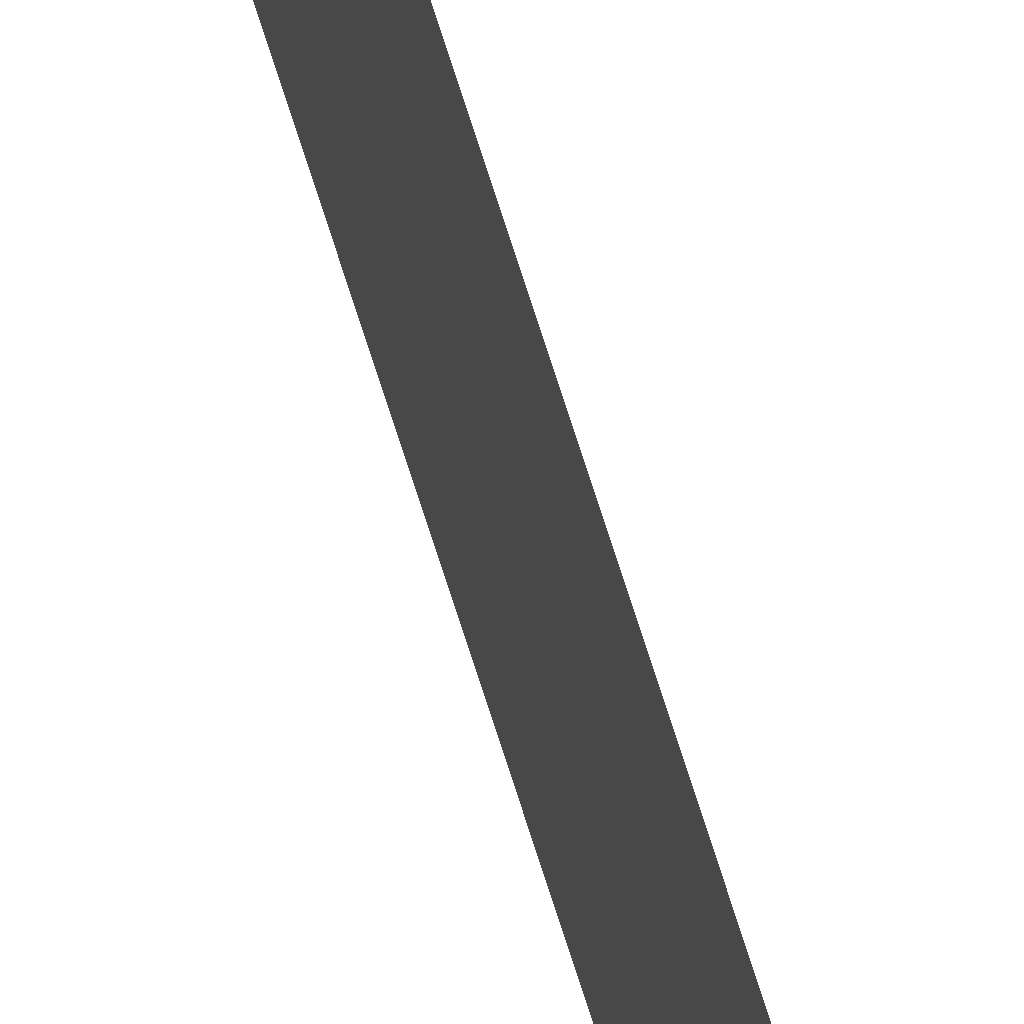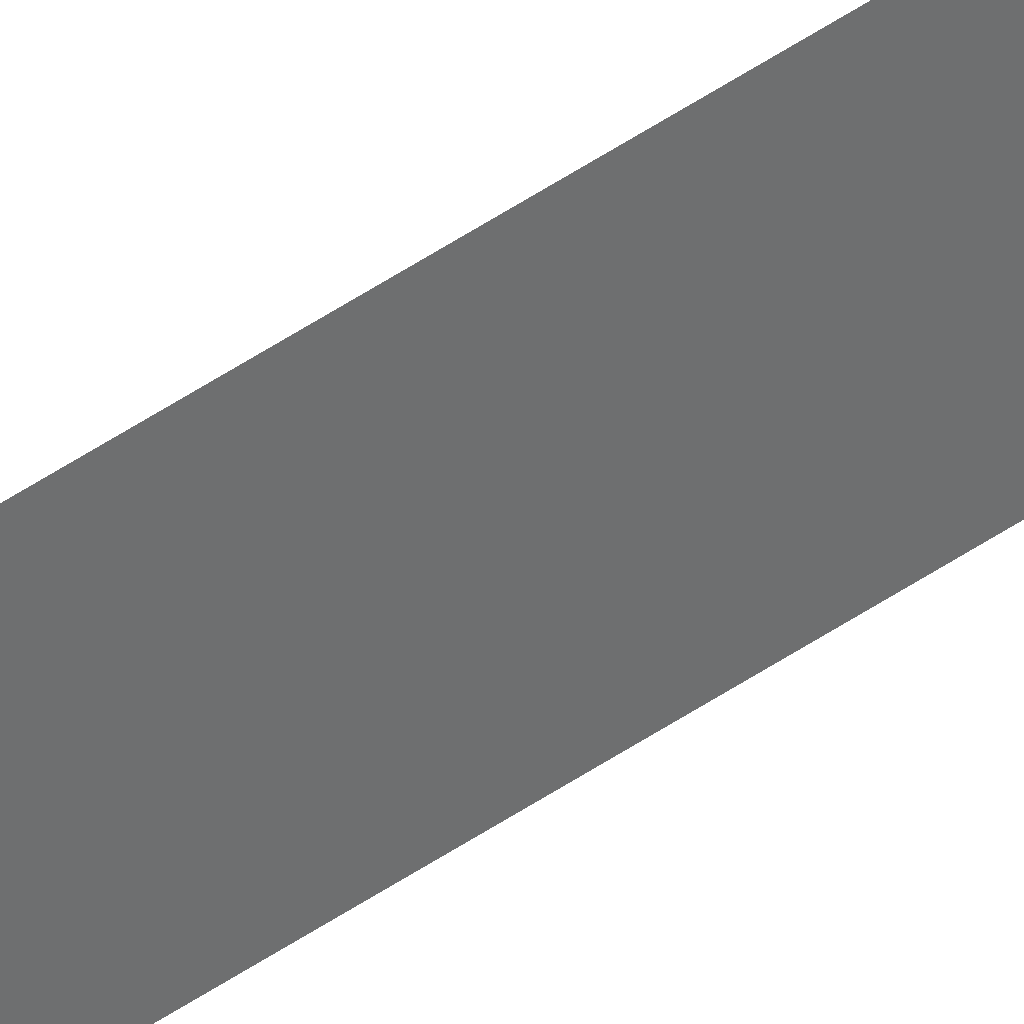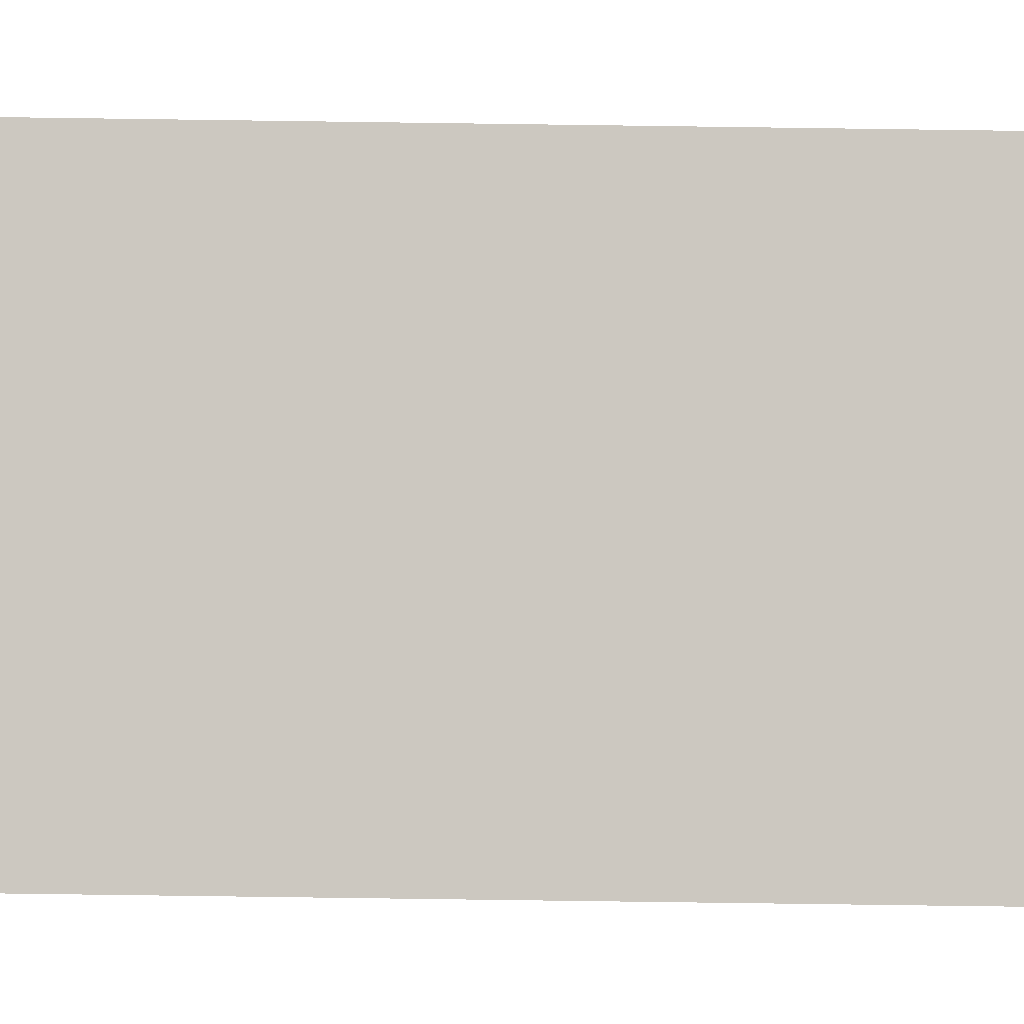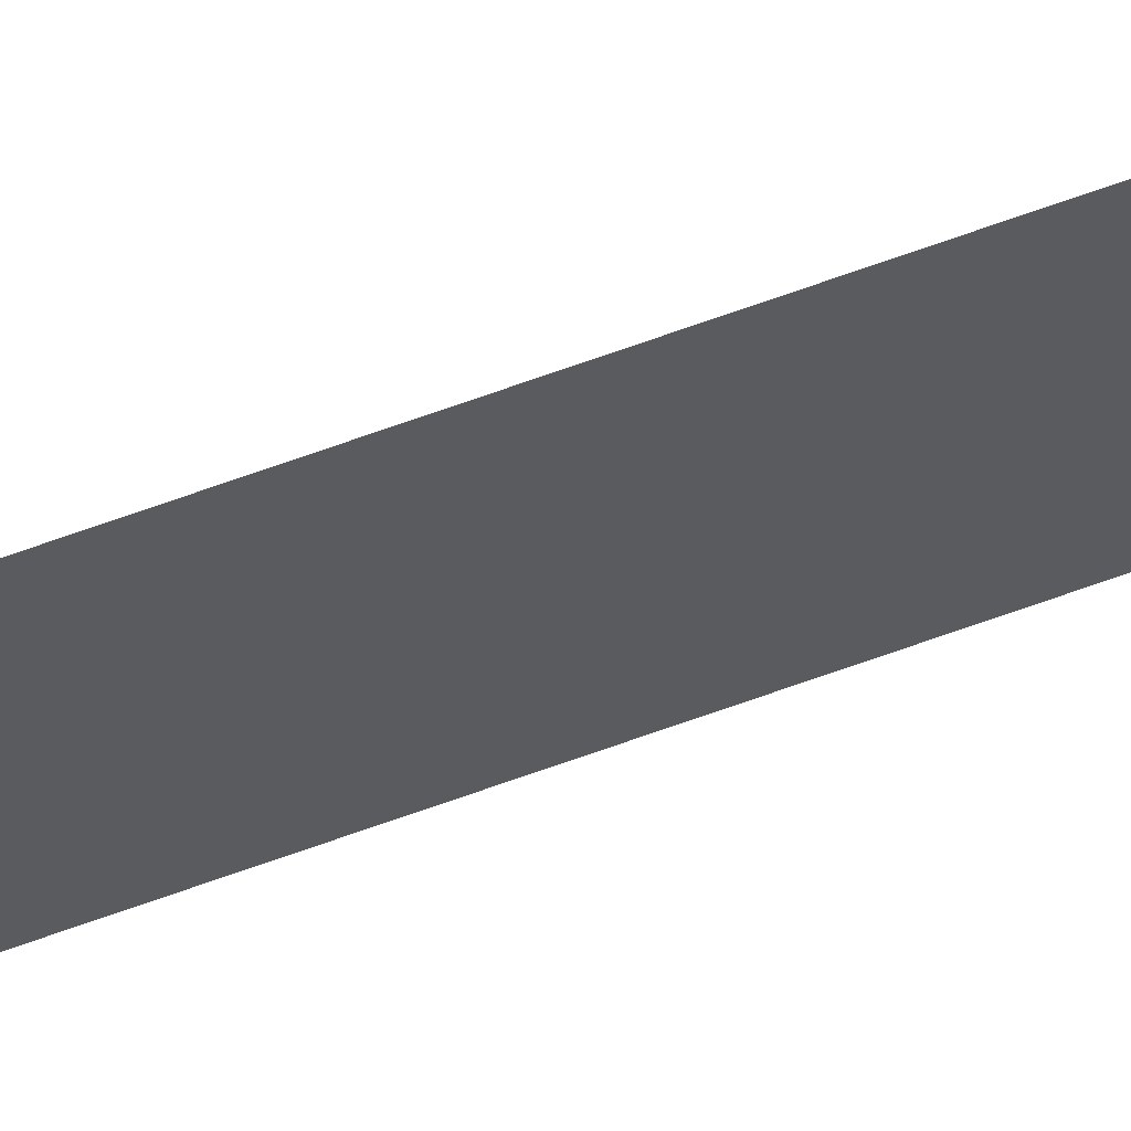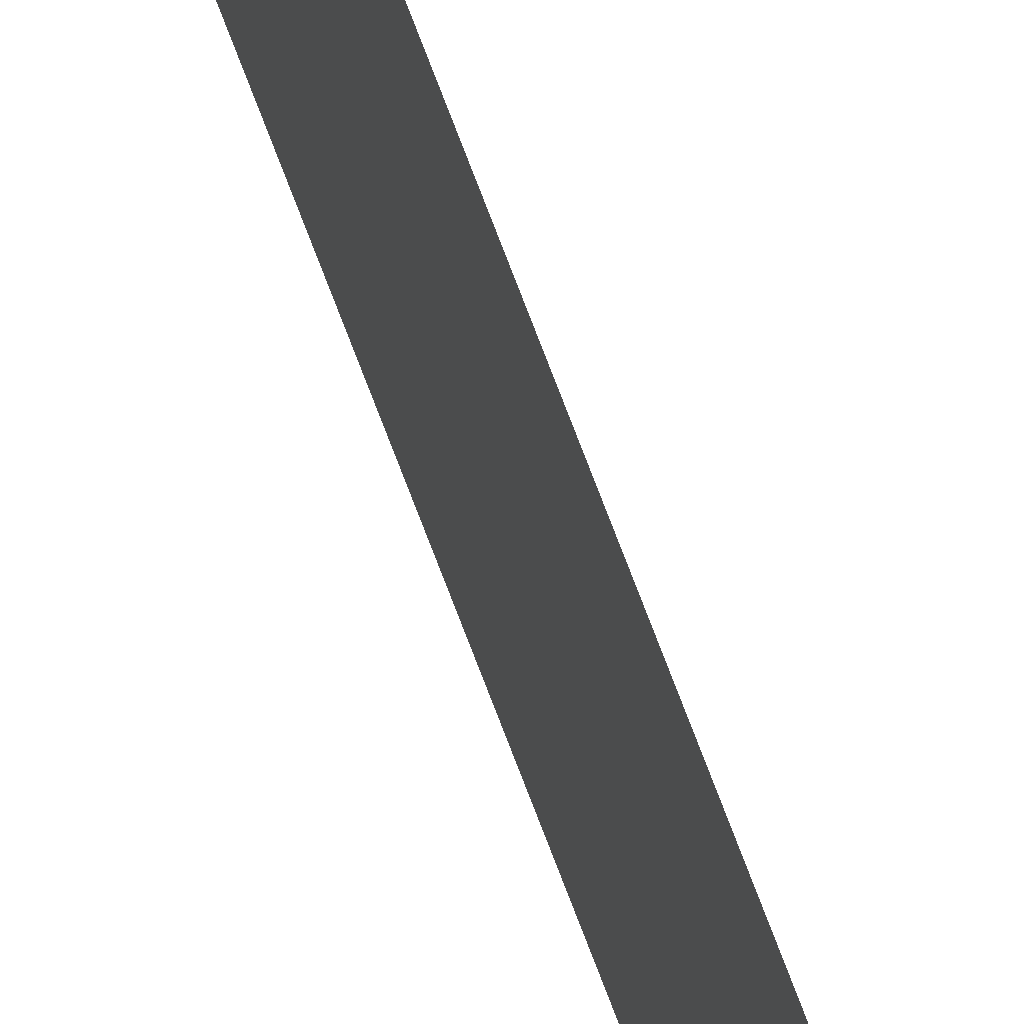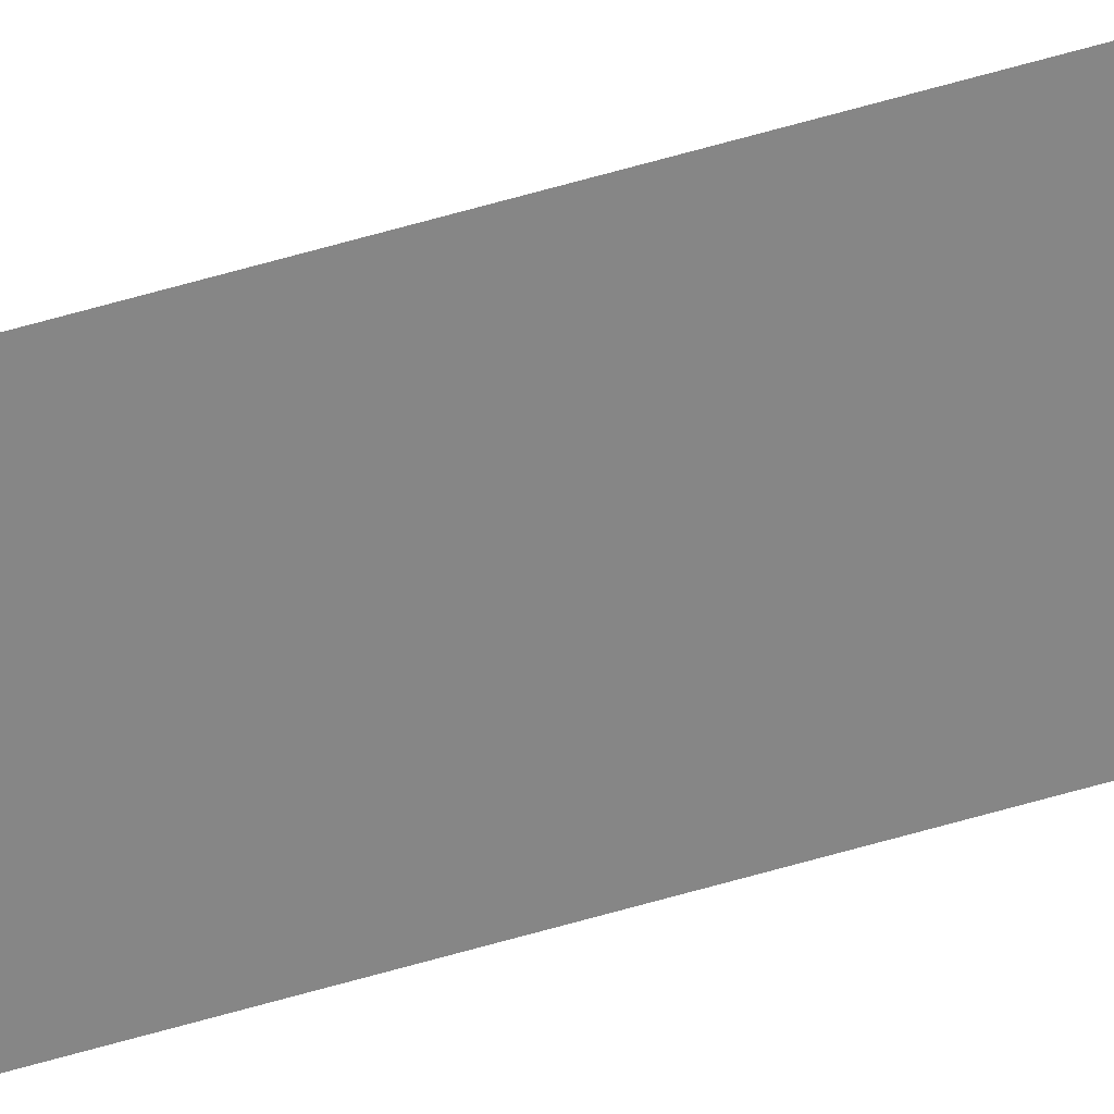
<metadata>
{"format":"obj","ext":"obj","renderer":"f3d","projection":"perspective","resolution":1024,"background":"white","views":[{"elev":46.6,"azim":166.4,"up":"+Z"},{"elev":38.5,"azim":47.1,"up":"+Z"},{"elev":-3.4,"azim":-102.6,"up":"+Z"},{"elev":62.7,"azim":-110.7,"up":"+Z"},{"elev":51.8,"azim":-17.2,"up":"+Z"},{"elev":28.9,"azim":-118.5,"up":"+Z"}]}
</metadata>
<code>
v 13.79 25.75 20.93
v 13.79 30.75 20.93
v 13.79 25.75 20.91
v 13.79 30.75 20.91
v 13.79 25.75 20.91
v 13.79 30.75 20.91
v 13.79 25.75 20.93
v 13.79 30.75 20.93
f 1 2 3
f 3 2 4
f 5 6 7
f 7 6 8

</code>
